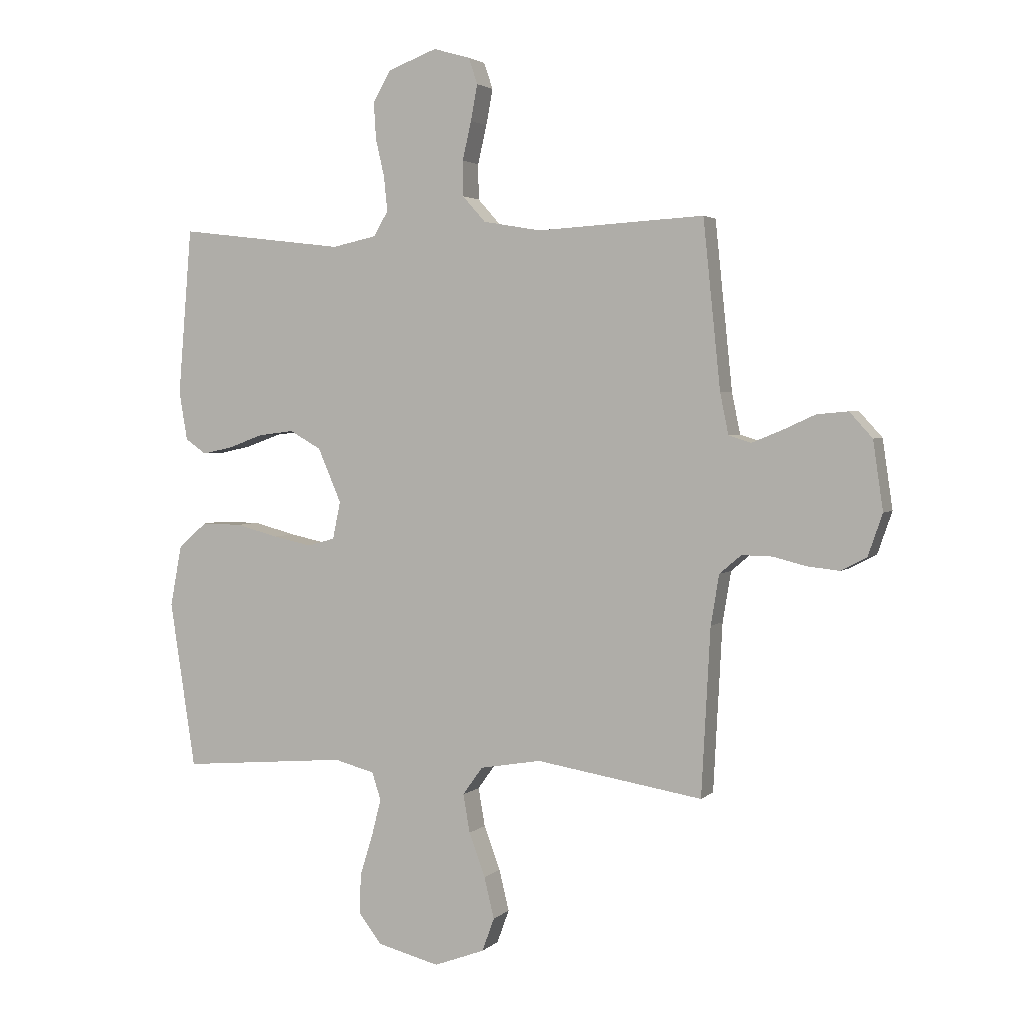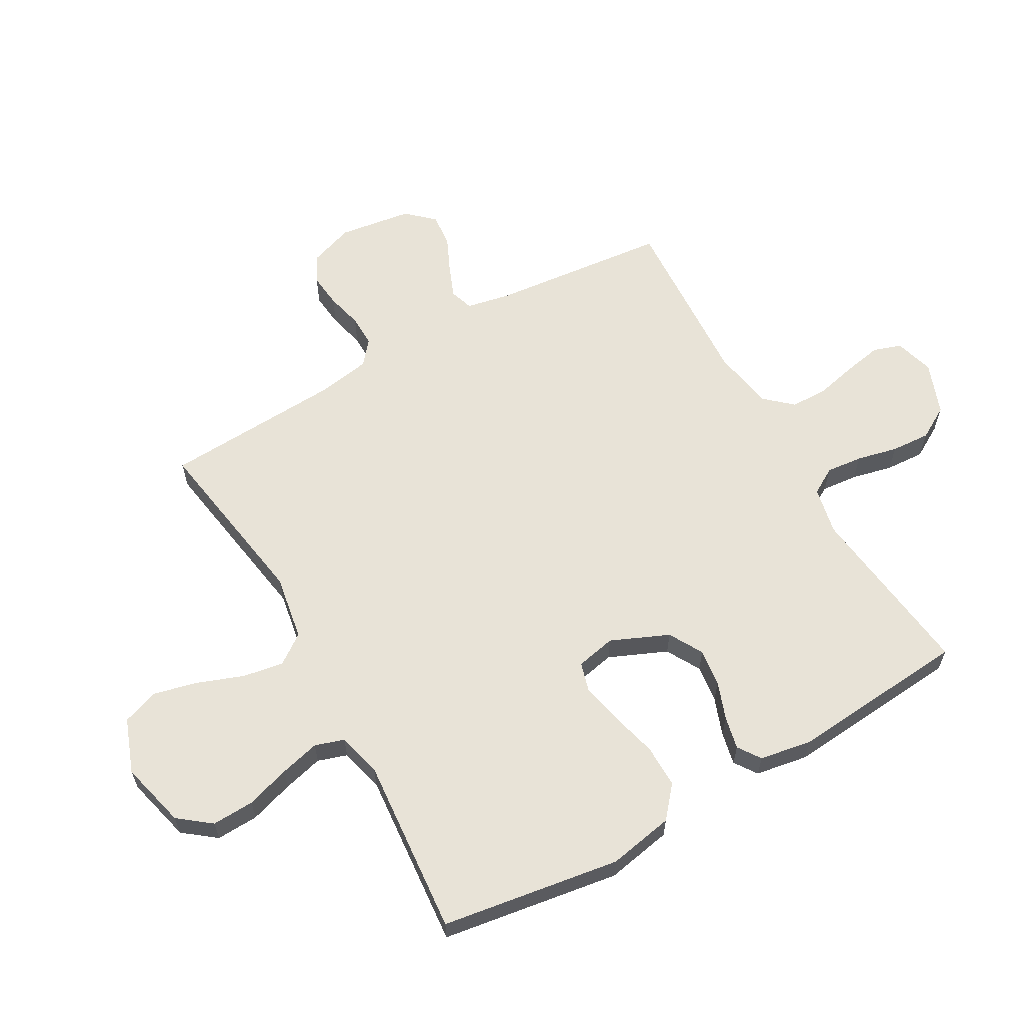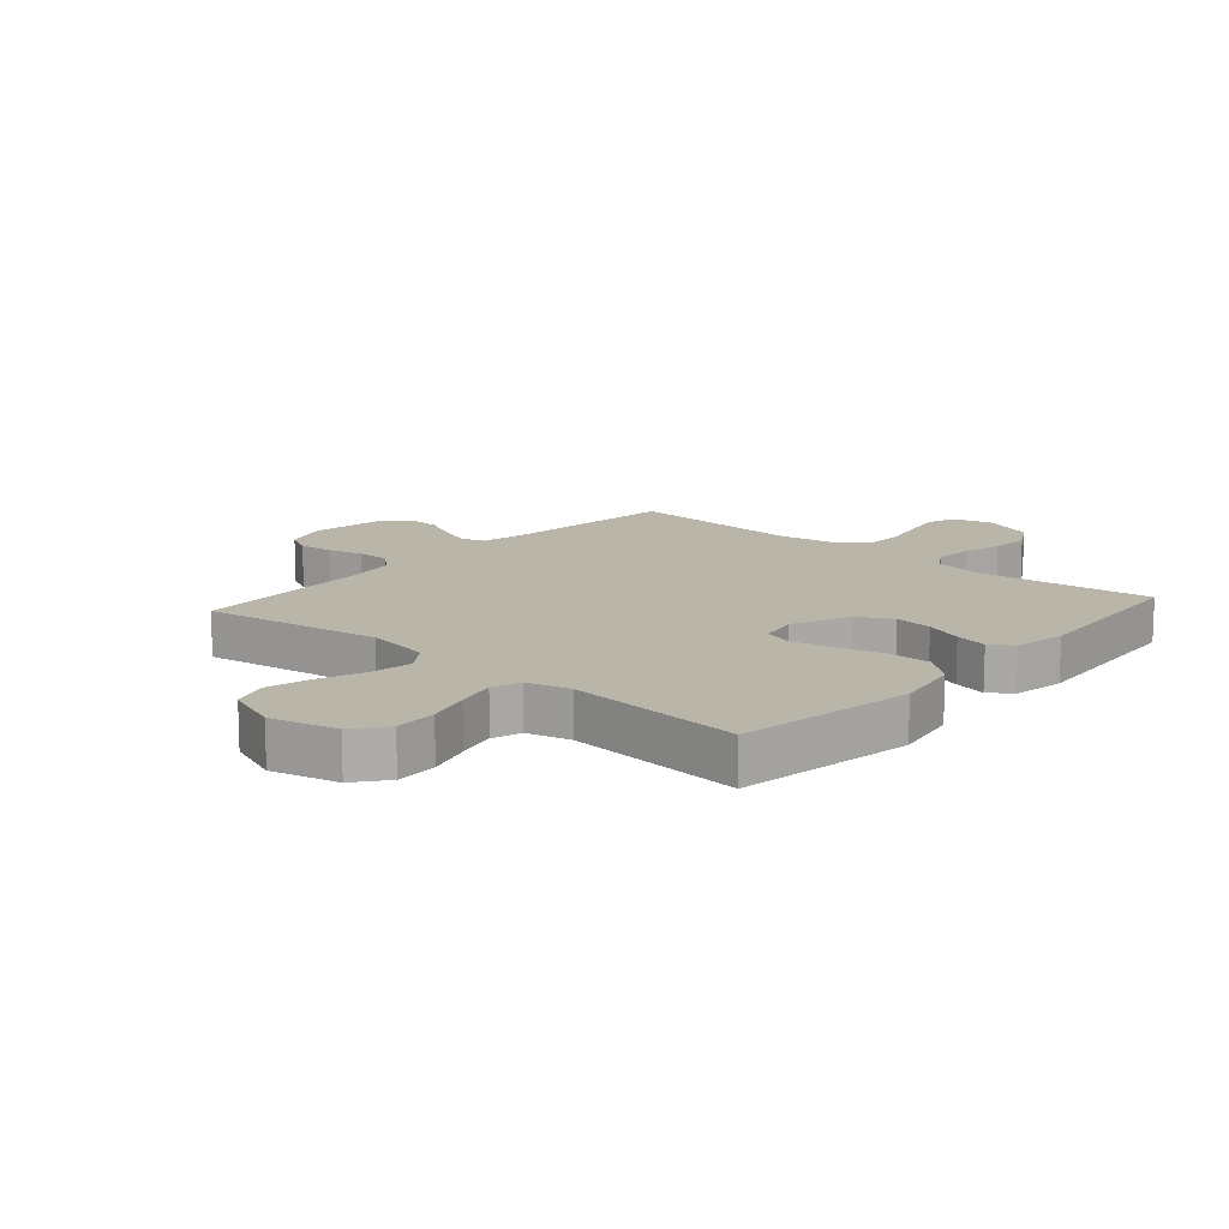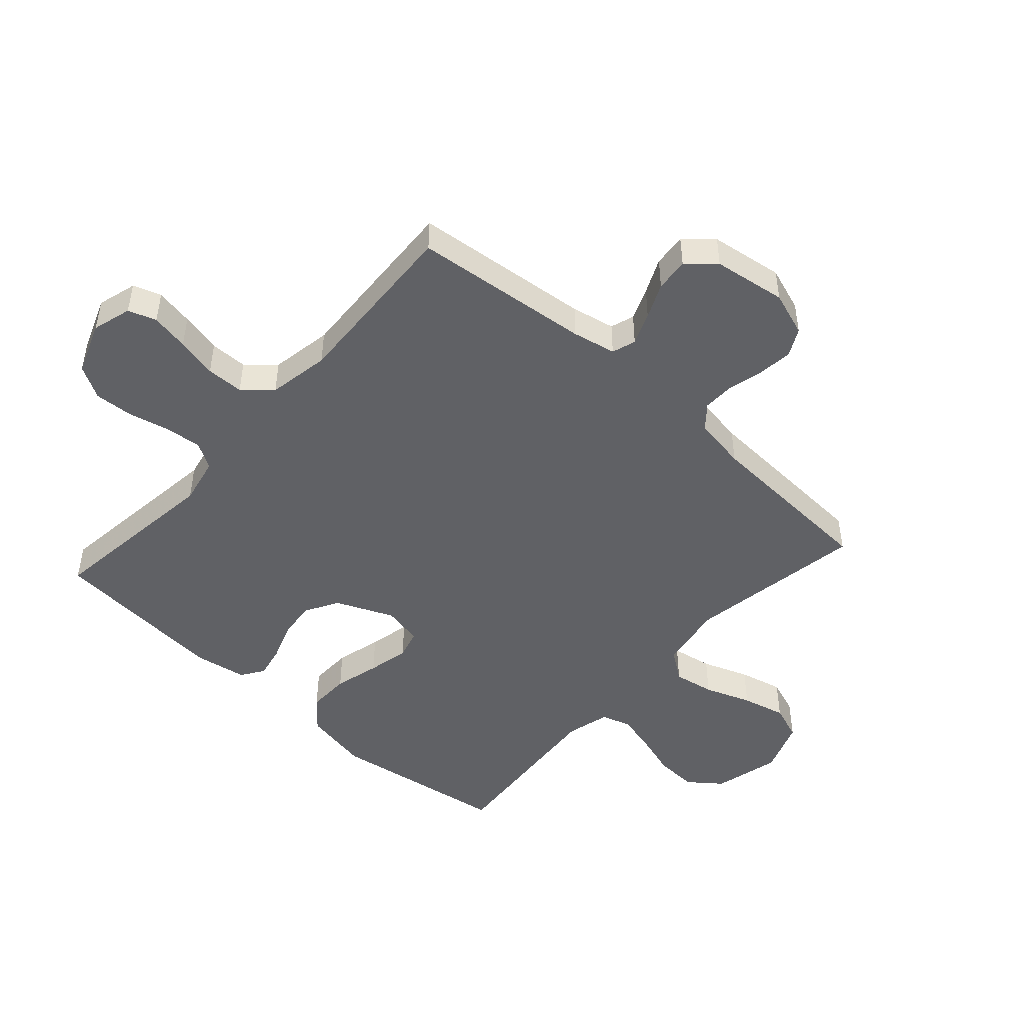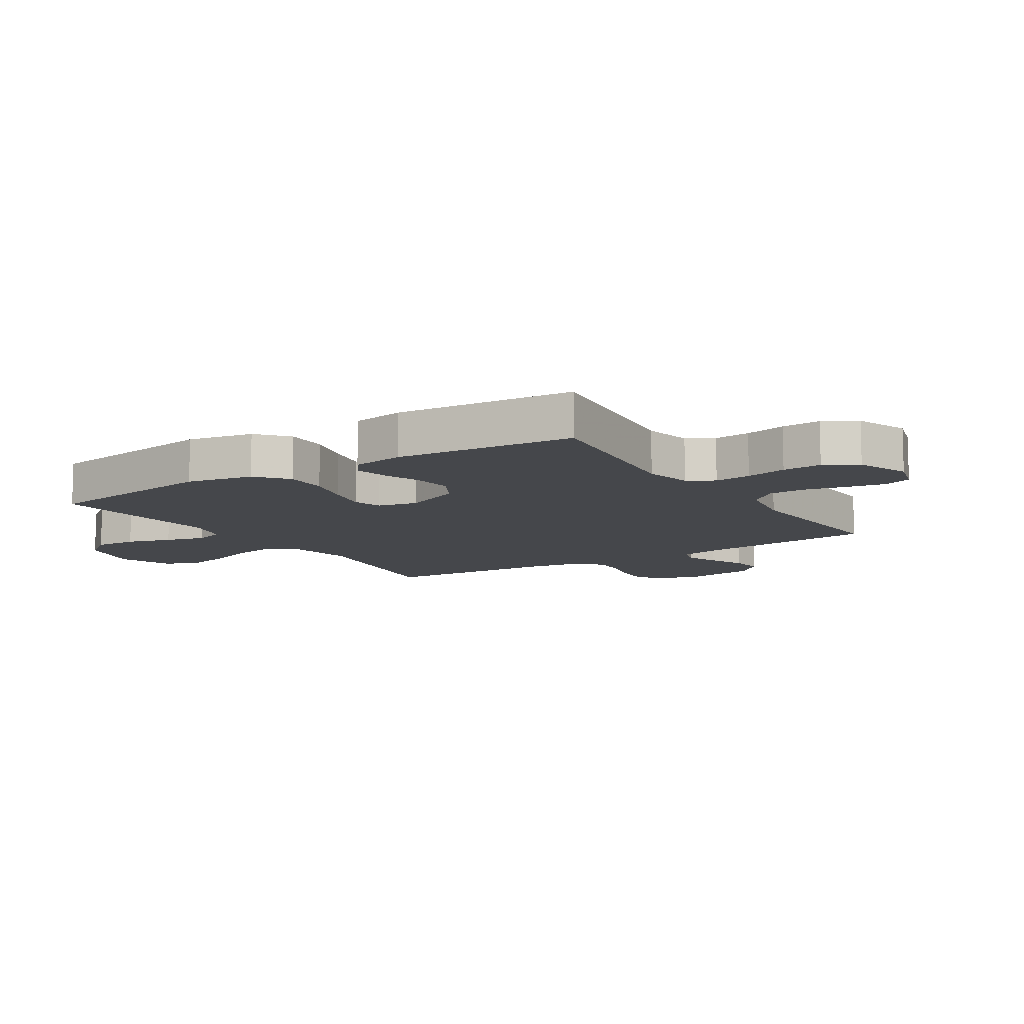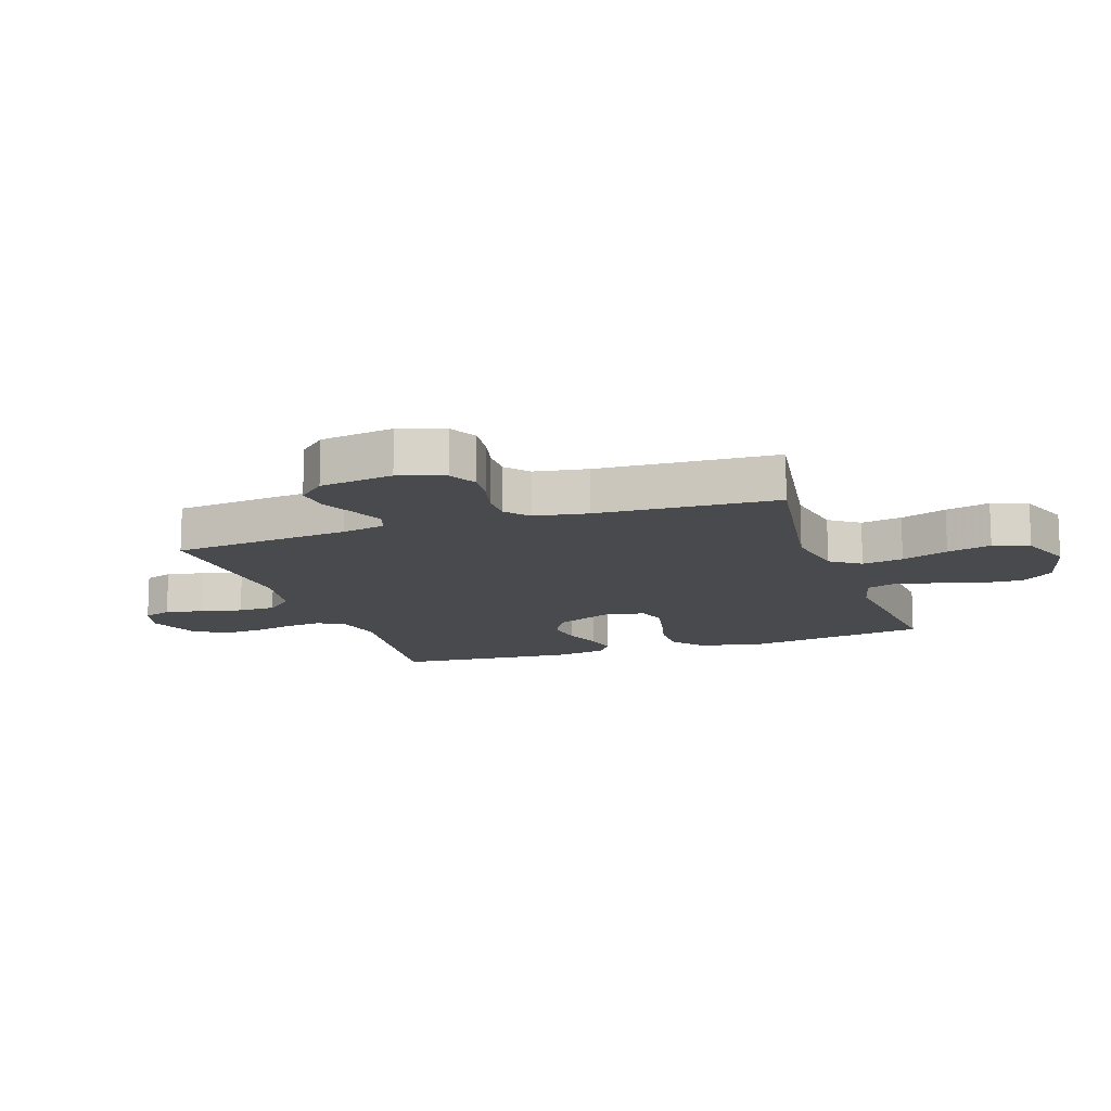
<metadata>
{"format":"obj","ext":"obj","renderer":"f3d","projection":"perspective","resolution":1024,"background":"white","views":[{"elev":2.9,"azim":22.2,"up":"+Z"},{"elev":61.6,"azim":-119.6,"up":"+Y"},{"elev":13.5,"azim":-138.6,"up":"+Y"},{"elev":-47.7,"azim":48.0,"up":"+Y"},{"elev":-10.2,"azim":-57.4,"up":"+Y"},{"elev":-13.4,"azim":108.8,"up":"+Y"}]}
</metadata>
<code>
v 0.5 0.07 -0.5
v 0.2 0.07 -0.452
v 0.09 0.07 -0.471
v 0.054 0.07 -0.521
v 0.066 0.07 -0.59
v 0.095 0.07 -0.668
v 0.113 0.07 -0.742
v 0.091 0.07 -0.802
v 0 0.07 -0.836
v -0.112 0.07 -0.808
v -0.154 0.07 -0.754
v -0.151 0.07 -0.683
v -0.128 0.07 -0.609
v -0.111 0.07 -0.542
v -0.127 0.07 -0.493
v -0.2 0.07 -0.474
v -0.5 0.07 -0.5
v -0.546 0.07 -0.2
v -0.525 0.07 -0.089
v -0.473 0.07 -0.045
v -0.401 0.07 -0.046
v -0.324 0.07 -0.066
v -0.254 0.07 -0.081
v -0.205 0.07 -0.067
v -0.191 0.07 0
v -0.233 0.07 0.097
v -0.29 0.07 0.129
v -0.354 0.07 0.121
v -0.417 0.07 0.098
v -0.472 0.07 0.086
v -0.51 0.07 0.112
v -0.525 0.07 0.2
v -0.5 0.07 0.5
v -0.2 0.07 0.464
v -0.12 0.07 0.481
v -0.094 0.07 0.525
v -0.1 0.07 0.586
v -0.116 0.07 0.655
v -0.12 0.07 0.721
v -0.088 0.07 0.776
v 0 0.07 0.809
v 0.066 0.07 0.79
v 0.082 0.07 0.743
v 0.07 0.07 0.679
v 0.054 0.07 0.61
v 0.055 0.07 0.547
v 0.096 0.07 0.501
v 0.2 0.07 0.483
v 0.5 0.07 0.5
v 0.531 0.07 0.2
v 0.546 0.07 0.127
v 0.586 0.07 0.114
v 0.64 0.07 0.136
v 0.699 0.07 0.163
v 0.755 0.07 0.168
v 0.796 0.07 0.123
v 0.814 0.07 0
v 0.788 0.07 -0.075
v 0.742 0.07 -0.099
v 0.685 0.07 -0.093
v 0.624 0.07 -0.078
v 0.57 0.07 -0.077
v 0.531 0.07 -0.11
v 0.516 0.07 -0.2
v 0.5 0 -0.5
v 0.2 0 -0.452
v 0.09 0 -0.471
v 0.054 0 -0.521
v 0.066 0 -0.59
v 0.095 0 -0.668
v 0.113 0 -0.742
v 0.091 0 -0.802
v 0 0 -0.836
v -0.112 0 -0.808
v -0.154 0 -0.754
v -0.151 0 -0.683
v -0.128 0 -0.609
v -0.111 0 -0.542
v -0.127 0 -0.493
v -0.2 0 -0.474
v -0.5 0 -0.5
v -0.546 0 -0.2
v -0.525 0 -0.089
v -0.473 0 -0.045
v -0.401 0 -0.046
v -0.324 0 -0.066
v -0.254 0 -0.081
v -0.205 0 -0.067
v -0.191 0 0
v -0.233 0 0.097
v -0.29 0 0.129
v -0.354 0 0.121
v -0.417 0 0.098
v -0.472 0 0.086
v -0.51 0 0.112
v -0.525 0 0.2
v -0.5 0 0.5
v -0.2 0 0.464
v -0.12 0 0.481
v -0.094 0 0.525
v -0.1 0 0.586
v -0.116 0 0.655
v -0.12 0 0.721
v -0.088 0 0.776
v 0 0 0.809
v 0.066 0 0.79
v 0.082 0 0.743
v 0.07 0 0.679
v 0.054 0 0.61
v 0.055 0 0.547
v 0.096 0 0.501
v 0.2 0 0.483
v 0.5 0 0.5
v 0.531 0 0.2
v 0.546 0 0.127
v 0.586 0 0.114
v 0.64 0 0.136
v 0.699 0 0.163
v 0.755 0 0.168
v 0.796 0 0.123
v 0.814 0 0
v 0.788 0 -0.075
v 0.742 0 -0.099
v 0.685 0 -0.093
v 0.624 0 -0.078
v 0.57 0 -0.077
v 0.531 0 -0.11
v 0.516 0 -0.2
f 59 60 61
f 58 59 61
f 57 58 61
f 56 57 61
f 55 56 61
f 54 55 61
f 53 54 61
f 52 53 61 62
f 51 52 62 63
f 48 49 50
f 51 63 64
f 50 51 64
f 48 50 64
f 47 48 64
f 43 44 45
f 42 43 45
f 41 42 45
f 40 41 45
f 39 40 45
f 38 39 45
f 37 38 45
f 36 37 45 46
f 64 1 2
f 47 64 2
f 46 47 2
f 36 46 2
f 35 36 2
f 32 33 34
f 31 32 34
f 30 31 34
f 29 30 34
f 28 29 34
f 20 21 22
f 19 20 22
f 18 19 22
f 17 18 22
f 16 17 22
f 15 16 22 23
f 14 15 23 24
f 11 12 13
f 10 11 13
f 9 10 13
f 8 9 13
f 7 8 13
f 6 7 13
f 5 6 13
f 4 5 13 14
f 14 24 25
f 4 14 25
f 3 4 25
f 27 28 34 35
f 26 27 35
f 25 26 35
f 3 25 35
f 2 3 35
f 125 124 123
f 125 123 122
f 125 122 121
f 125 121 120
f 125 120 119
f 125 119 118
f 125 118 117
f 126 125 117 116
f 127 126 116 115
f 114 113 112
f 128 127 115
f 128 115 114
f 128 114 112
f 128 112 111
f 109 108 107
f 109 107 106
f 109 106 105
f 109 105 104
f 109 104 103
f 109 103 102
f 109 102 101
f 110 109 101 100
f 66 65 128
f 66 128 111
f 66 111 110
f 66 110 100
f 66 100 99
f 98 97 96
f 98 96 95
f 98 95 94
f 98 94 93
f 98 93 92
f 86 85 84
f 86 84 83
f 86 83 82
f 86 82 81
f 86 81 80
f 87 86 80 79
f 88 87 79 78
f 77 76 75
f 77 75 74
f 77 74 73
f 77 73 72
f 77 72 71
f 77 71 70
f 77 70 69
f 78 77 69 68
f 89 88 78
f 89 78 68
f 89 68 67
f 99 98 92 91
f 99 91 90
f 99 90 89
f 99 89 67
f 99 67 66
f 1 65 66 2
f 2 66 67 3
f 3 67 68 4
f 4 68 69 5
f 5 69 70 6
f 6 70 71 7
f 7 71 72 8
f 8 72 73 9
f 9 73 74 10
f 10 74 75 11
f 11 75 76 12
f 12 76 77 13
f 13 77 78 14
f 14 78 79 15
f 15 79 80 16
f 16 80 81 17
f 17 81 82 18
f 18 82 83 19
f 19 83 84 20
f 20 84 85 21
f 21 85 86 22
f 22 86 87 23
f 23 87 88 24
f 24 88 89 25
f 25 89 90 26
f 26 90 91 27
f 27 91 92 28
f 28 92 93 29
f 29 93 94 30
f 30 94 95 31
f 31 95 96 32
f 32 96 97 33
f 33 97 98 34
f 34 98 99 35
f 35 99 100 36
f 36 100 101 37
f 37 101 102 38
f 38 102 103 39
f 39 103 104 40
f 40 104 105 41
f 41 105 106 42
f 42 106 107 43
f 43 107 108 44
f 44 108 109 45
f 45 109 110 46
f 46 110 111 47
f 47 111 112 48
f 48 112 113 49
f 49 113 114 50
f 50 114 115 51
f 51 115 116 52
f 52 116 117 53
f 53 117 118 54
f 54 118 119 55
f 55 119 120 56
f 56 120 121 57
f 57 121 122 58
f 58 122 123 59
f 59 123 124 60
f 60 124 125 61
f 61 125 126 62
f 62 126 127 63
f 63 127 128 64
f 64 128 65 1

</code>
